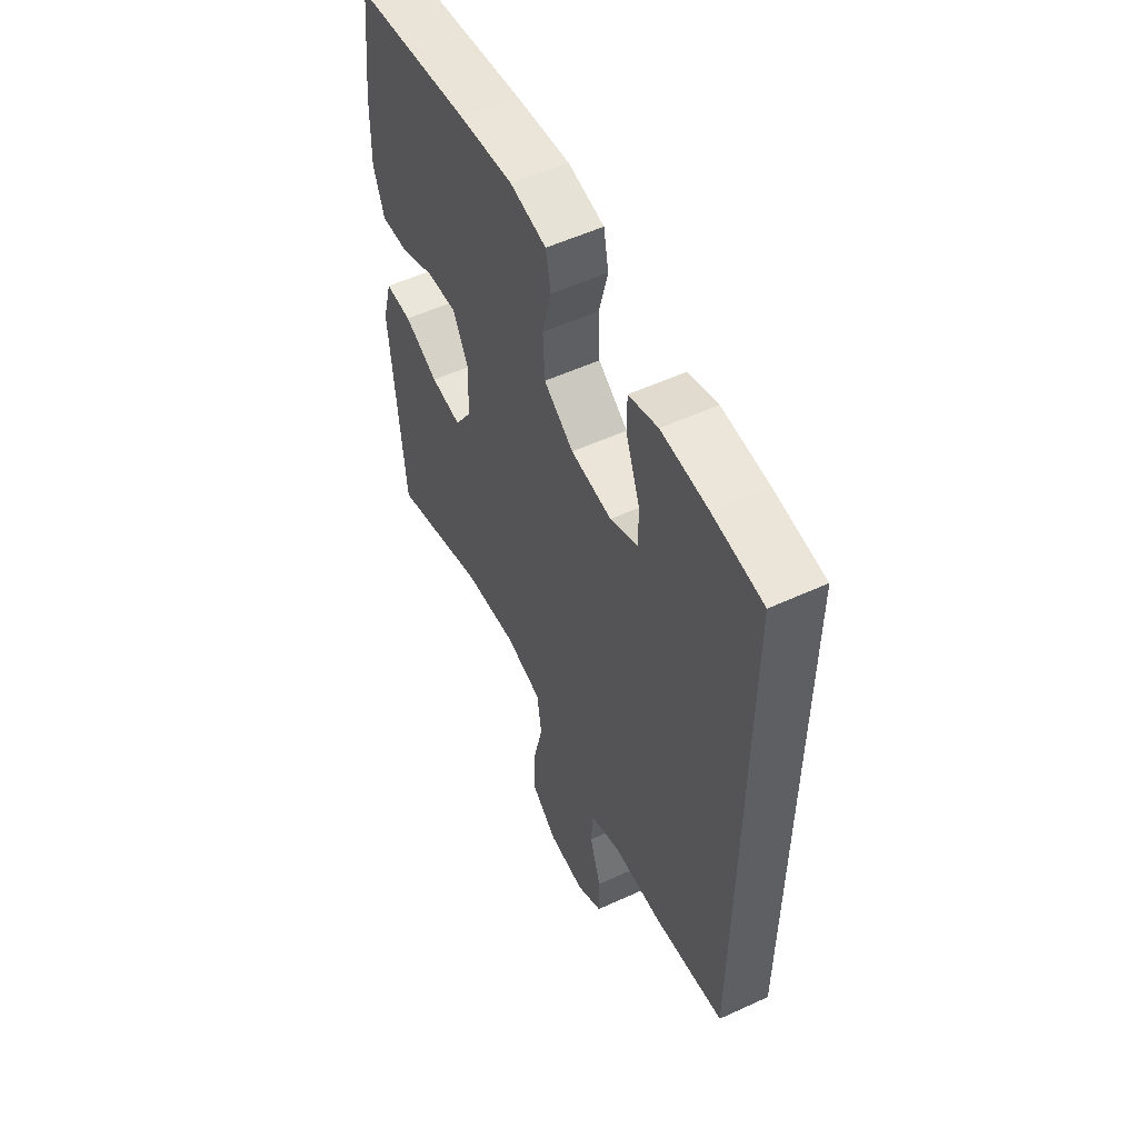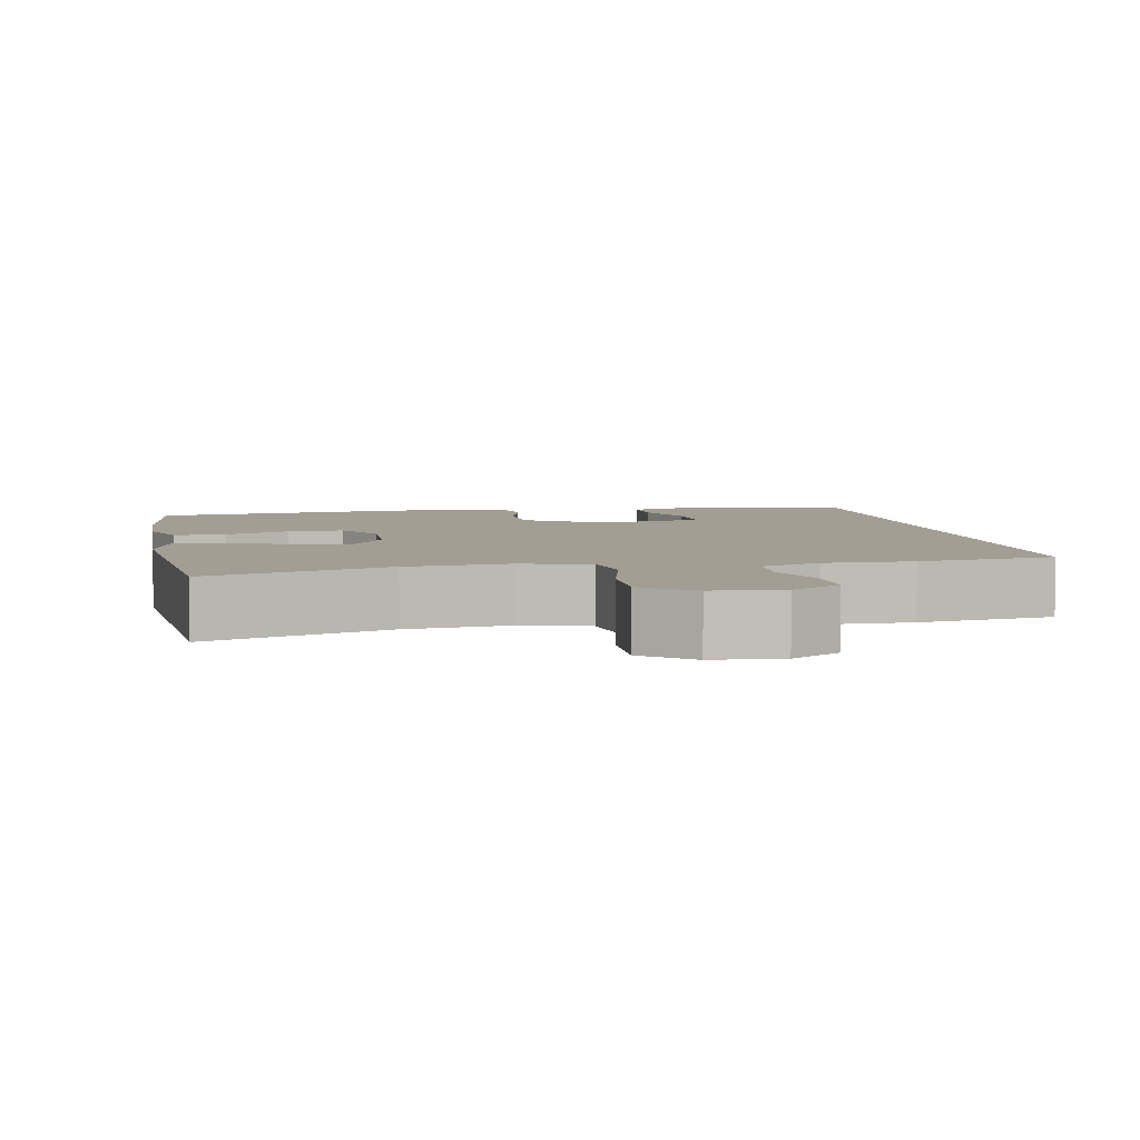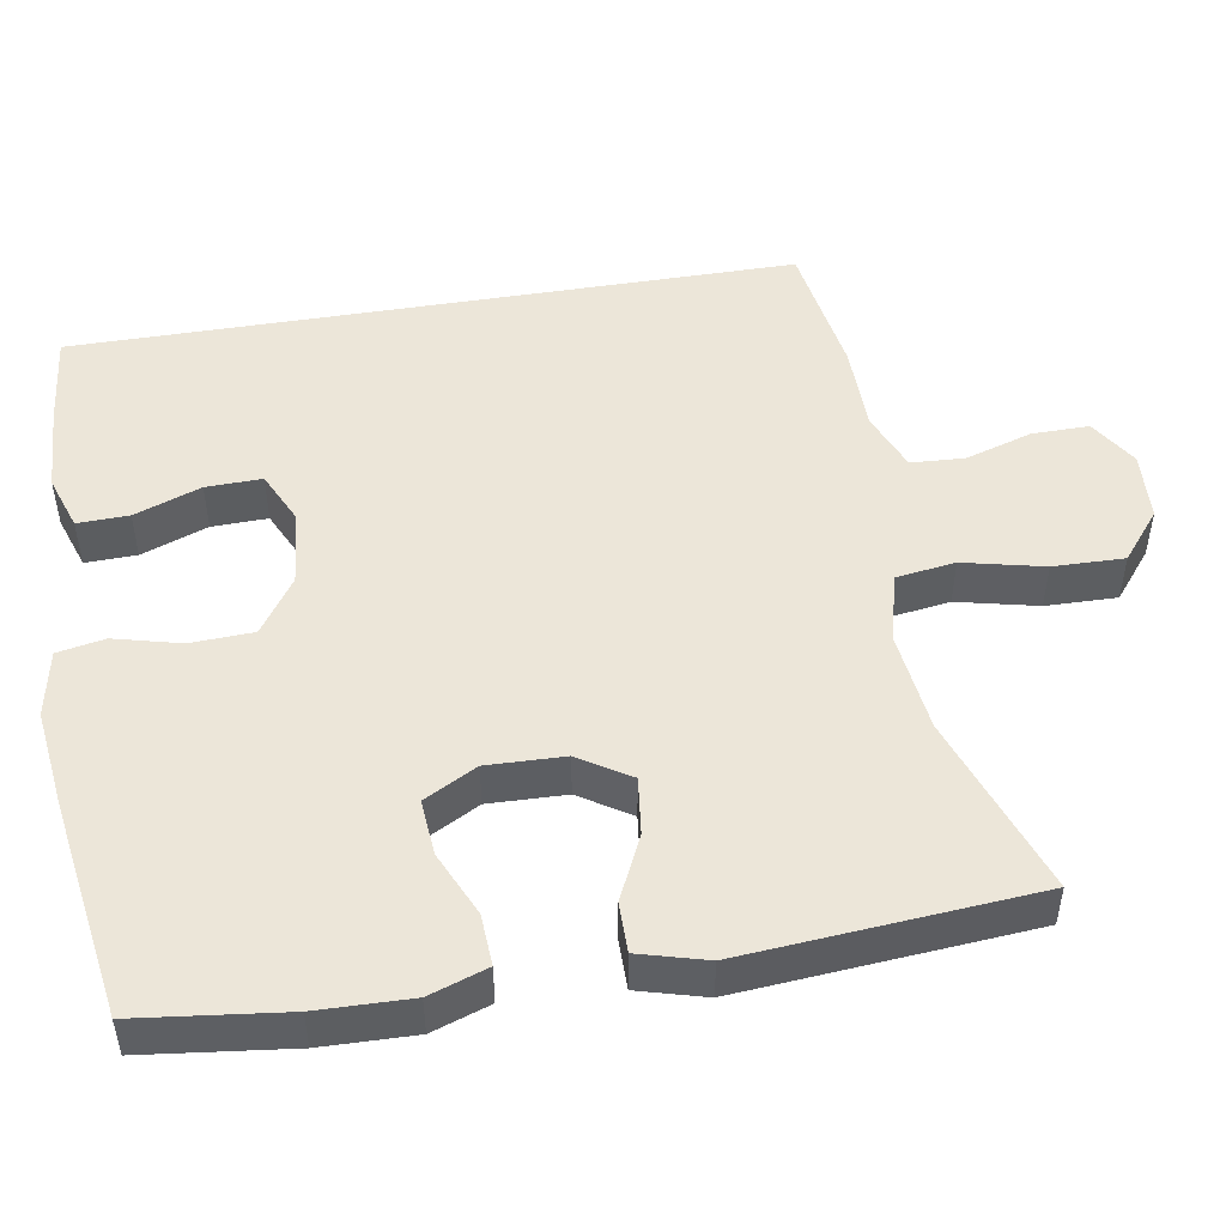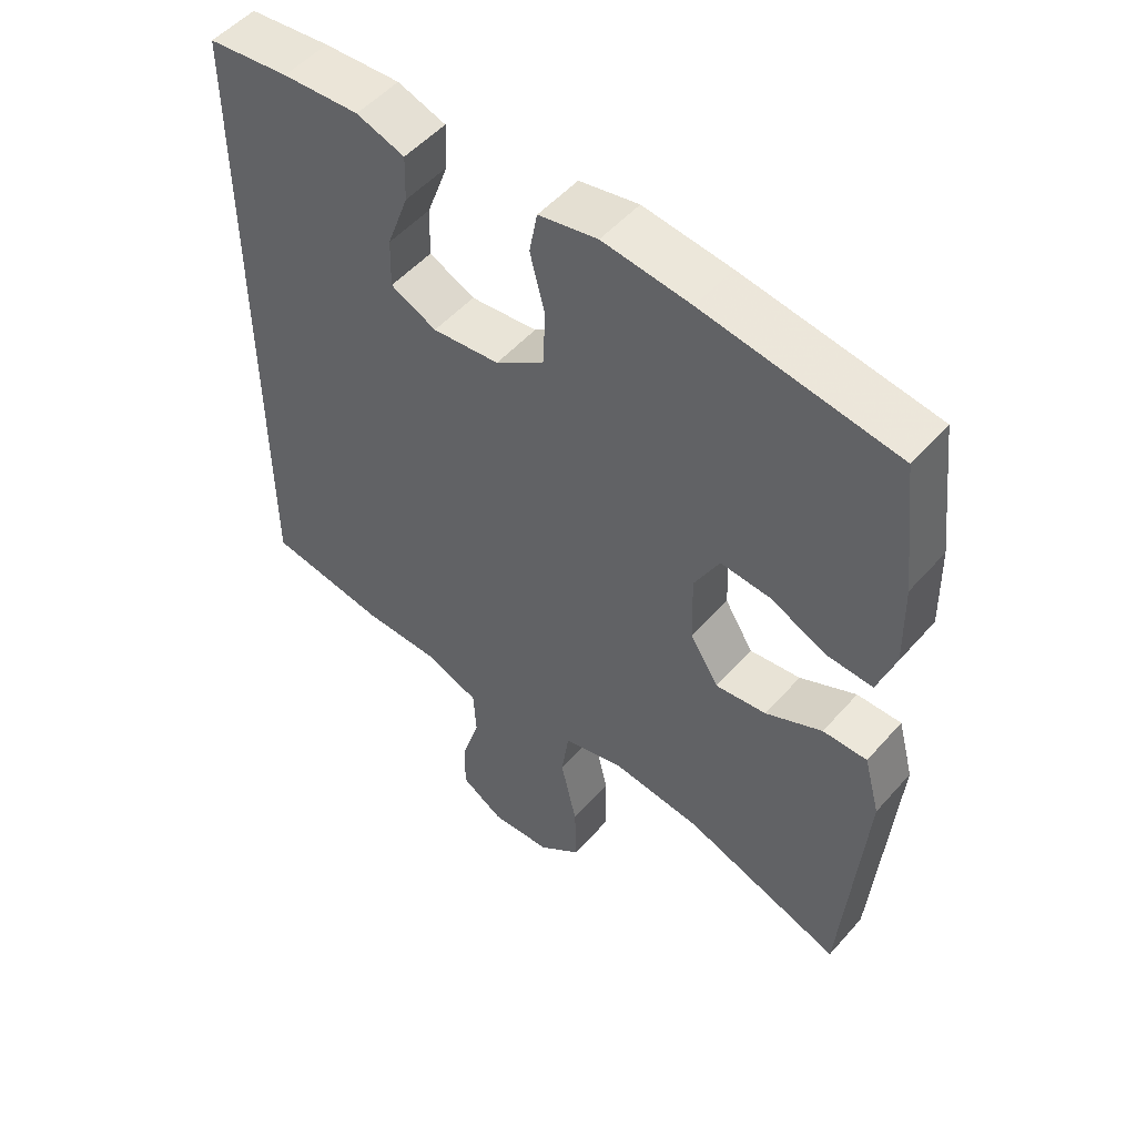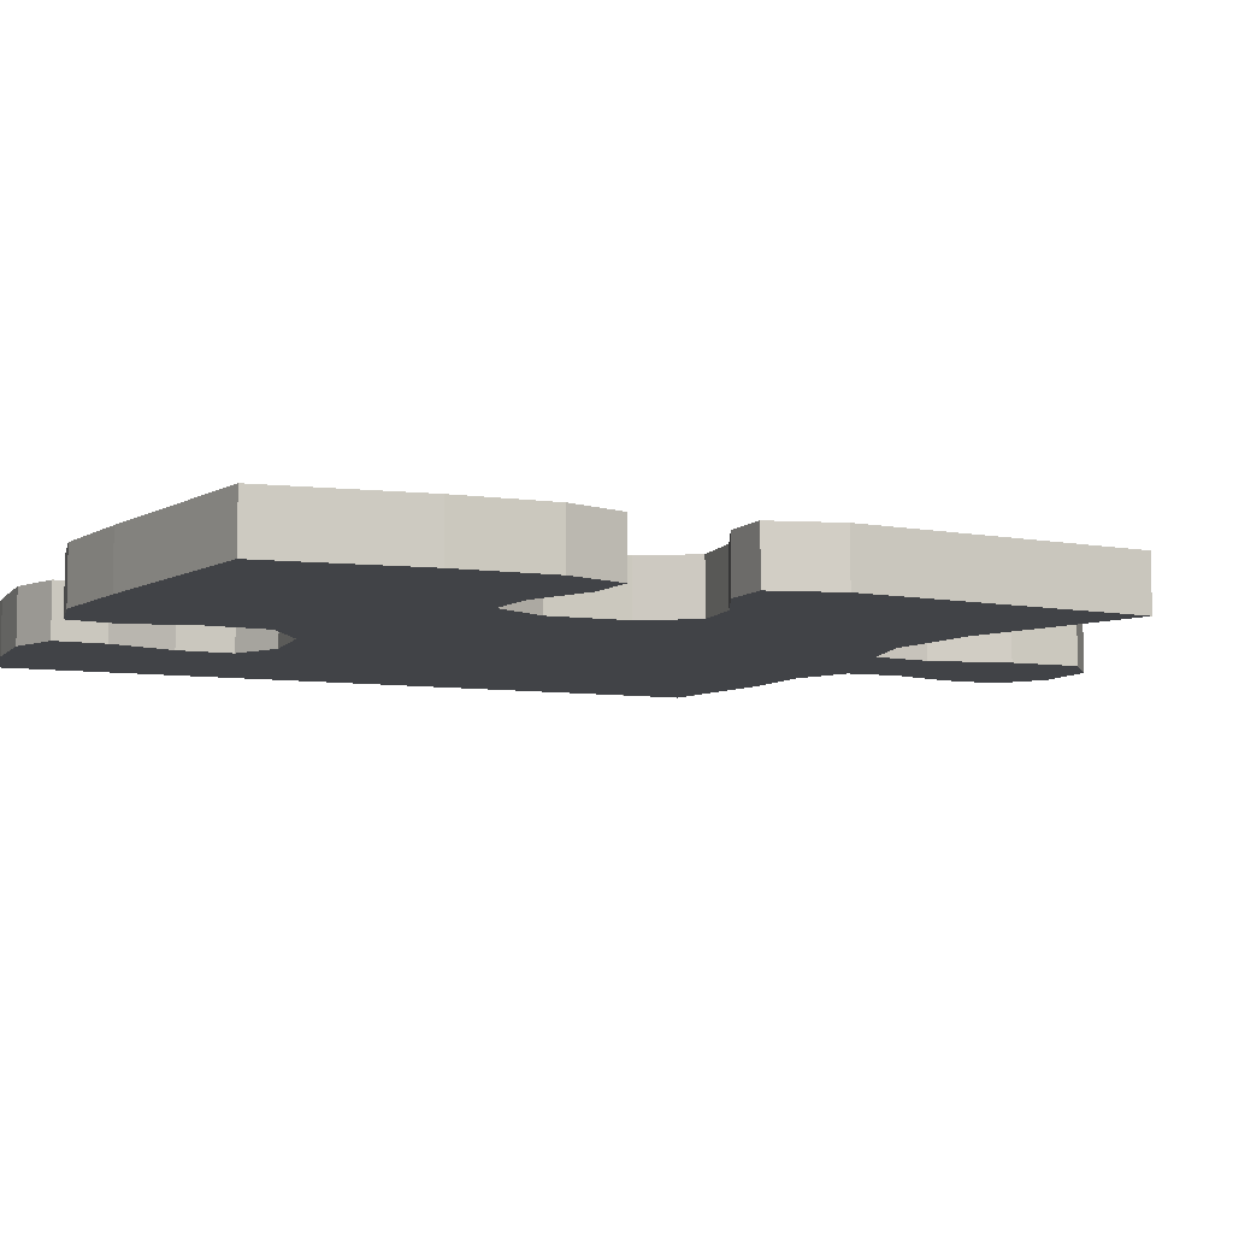
<metadata>
{"format":"obj","ext":"obj","renderer":"f3d","projection":"perspective","resolution":1024,"background":"white","views":[{"elev":54.9,"azim":-115.9,"up":"+Z"},{"elev":5.0,"azim":169.8,"up":"+Y"},{"elev":49.3,"azim":80.6,"up":"+Y"},{"elev":51.6,"azim":39.9,"up":"+Z"},{"elev":-7.3,"azim":65.8,"up":"+Y"}]}
</metadata>
<code>
v -0.5 0.07 0.517
v -0.38 0.07 0.53
v -0.267 0.07 0.536
v -0.196 0.07 0.512
v -0.198 0.07 0.445
v -0.23 0.07 0.358
v -0.232 0.07 0.285
v -0.164 0.07 0.253
v -0.065 0.07 0.263
v 0.007 0.07 0.312
v 0.011 0.07 0.394
v -0.011 0.07 0.481
v 0.001 0.07 0.543
v 0.088 0.07 0.56
v 0.217 0.07 0.544
v 0.5 0.07 0.5
v 0.523 0.07 0.307
v 0.526 0.07 0.185
v 0.5 0.07 0.109
v 0.433 0.07 0.113
v 0.349 0.07 0.151
v 0.276 0.07 0.157
v 0.239 0.07 0.088
v 0.242 0.07 -0.013
v 0.284 0.07 -0.08
v 0.359 0.07 -0.071
v 0.442 0.07 -0.032
v 0.507 0.07 -0.032
v 0.531 0.07 -0.12
v 0.5 0.07 -0.5
v 0.266 0.07 -0.416
v 0.134 0.07 -0.4
v 0.045 0.07 -0.423
v 0.034 0.07 -0.5
v 0.058 0.07 -0.605
v 0.06 0.07 -0.698
v -0.003 0.07 -0.749
v -0.093 0.07 -0.754
v -0.156 0.07 -0.714
v -0.155 0.07 -0.639
v -0.128 0.07 -0.552
v -0.132 0.07 -0.482
v -0.208 0.07 -0.451
v -0.323 0.07 -0.449
v -0.5 0.07 -0.42
v -0.5 0 0.517
v -0.38 0 0.53
v -0.267 0 0.536
v -0.196 0 0.512
v -0.198 0 0.445
v -0.23 0 0.358
v -0.232 0 0.285
v -0.164 0 0.253
v -0.065 0 0.263
v 0.007 0 0.312
v 0.011 0 0.394
v -0.011 0 0.481
v 0.001 0 0.543
v 0.088 0 0.56
v 0.217 0 0.544
v 0.5 0 0.5
v 0.523 0 0.307
v 0.526 0 0.185
v 0.5 0 0.109
v 0.433 0 0.113
v 0.349 0 0.151
v 0.276 0 0.157
v 0.239 0 0.088
v 0.242 0 -0.013
v 0.284 0 -0.08
v 0.359 0 -0.071
v 0.442 0 -0.032
v 0.507 0 -0.032
v 0.531 0 -0.12
v 0.5 0 -0.5
v 0.266 0 -0.416
v 0.134 0 -0.4
v 0.045 0 -0.423
v 0.034 0 -0.5
v 0.058 0 -0.605
v 0.06 0 -0.698
v -0.003 0 -0.749
v -0.093 0 -0.754
v -0.156 0 -0.714
v -0.155 0 -0.639
v -0.128 0 -0.552
v -0.132 0 -0.482
v -0.208 0 -0.451
v -0.323 0 -0.449
v -0.5 0 -0.42
f 43 44 45 1
f 42 43 1 2
f 38 39 40 41
f 38 41 42
f 37 38 42
f 34 35 36 37
f 33 34 37 42
f 28 29 30 31
f 26 27 28 31
f 25 26 31 32
f 24 25 32 33
f 18 19 20 21
f 18 21 22
f 17 18 22
f 16 17 22
f 15 16 22
f 14 15 22 23
f 11 12 13 14
f 10 11 14 23
f 3 4 5 6
f 3 6 7
f 2 3 7
f 42 2 7
f 33 42 7 8
f 24 33 8 9
f 9 10 23 24
f 46 90 89 88
f 47 46 88 87
f 86 85 84 83
f 87 86 83
f 87 83 82
f 82 81 80 79
f 87 82 79 78
f 76 75 74 73
f 76 73 72 71
f 77 76 71 70
f 78 77 70 69
f 66 65 64 63
f 67 66 63
f 67 63 62
f 67 62 61
f 67 61 60
f 68 67 60 59
f 59 58 57 56
f 68 59 56 55
f 51 50 49 48
f 52 51 48
f 52 48 47
f 52 47 87
f 53 52 87 78
f 54 53 78 69
f 69 68 55 54
f 1 46 47 2
f 2 47 48 3
f 3 48 49 4
f 4 49 50 5
f 5 50 51 6
f 6 51 52 7
f 7 52 53 8
f 8 53 54 9
f 9 54 55 10
f 10 55 56 11
f 11 56 57 12
f 12 57 58 13
f 13 58 59 14
f 14 59 60 15
f 15 60 61 16
f 16 61 62 17
f 17 62 63 18
f 18 63 64 19
f 19 64 65 20
f 20 65 66 21
f 21 66 67 22
f 22 67 68 23
f 23 68 69 24
f 24 69 70 25
f 25 70 71 26
f 26 71 72 27
f 27 72 73 28
f 28 73 74 29
f 29 74 75 30
f 30 75 76 31
f 31 76 77 32
f 32 77 78 33
f 33 78 79 34
f 34 79 80 35
f 35 80 81 36
f 36 81 82 37
f 37 82 83 38
f 38 83 84 39
f 39 84 85 40
f 40 85 86 41
f 41 86 87 42
f 42 87 88 43
f 43 88 89 44
f 44 89 90 45
f 45 90 46 1

</code>
